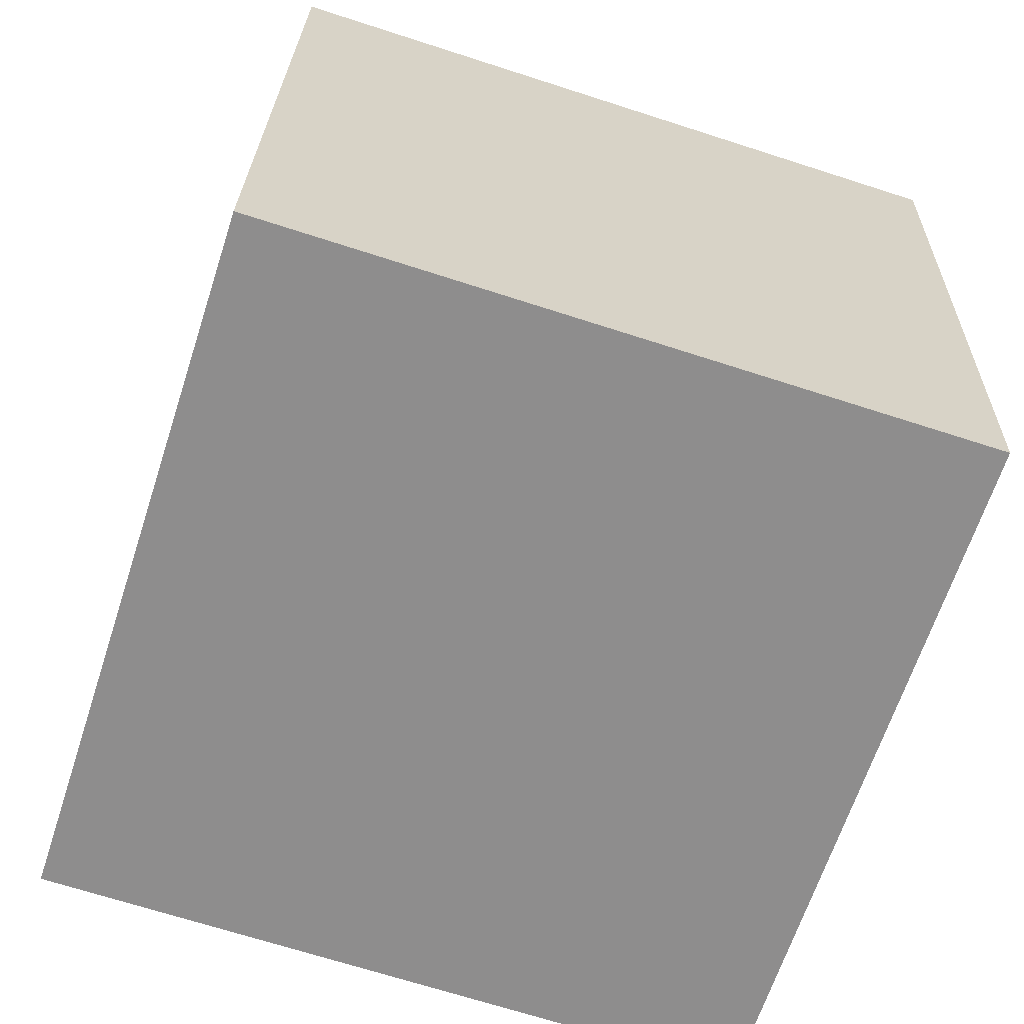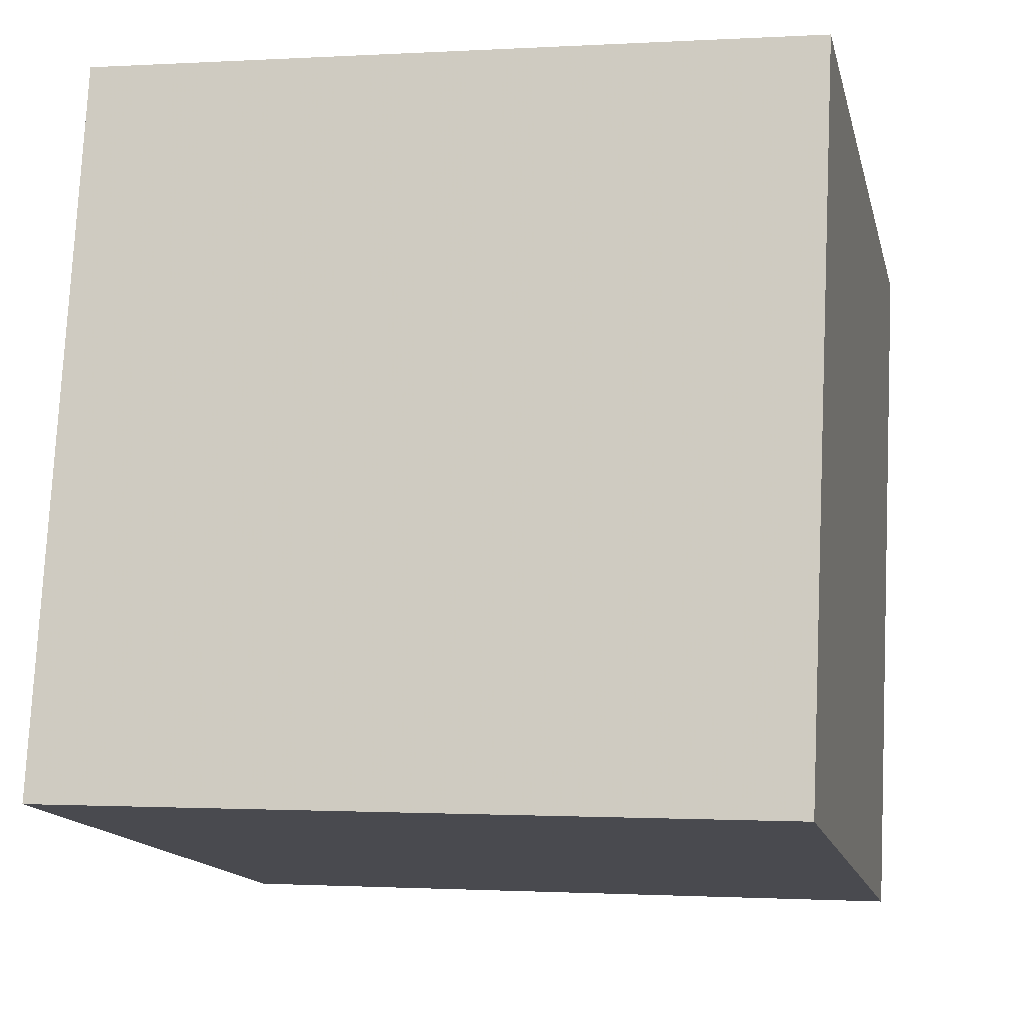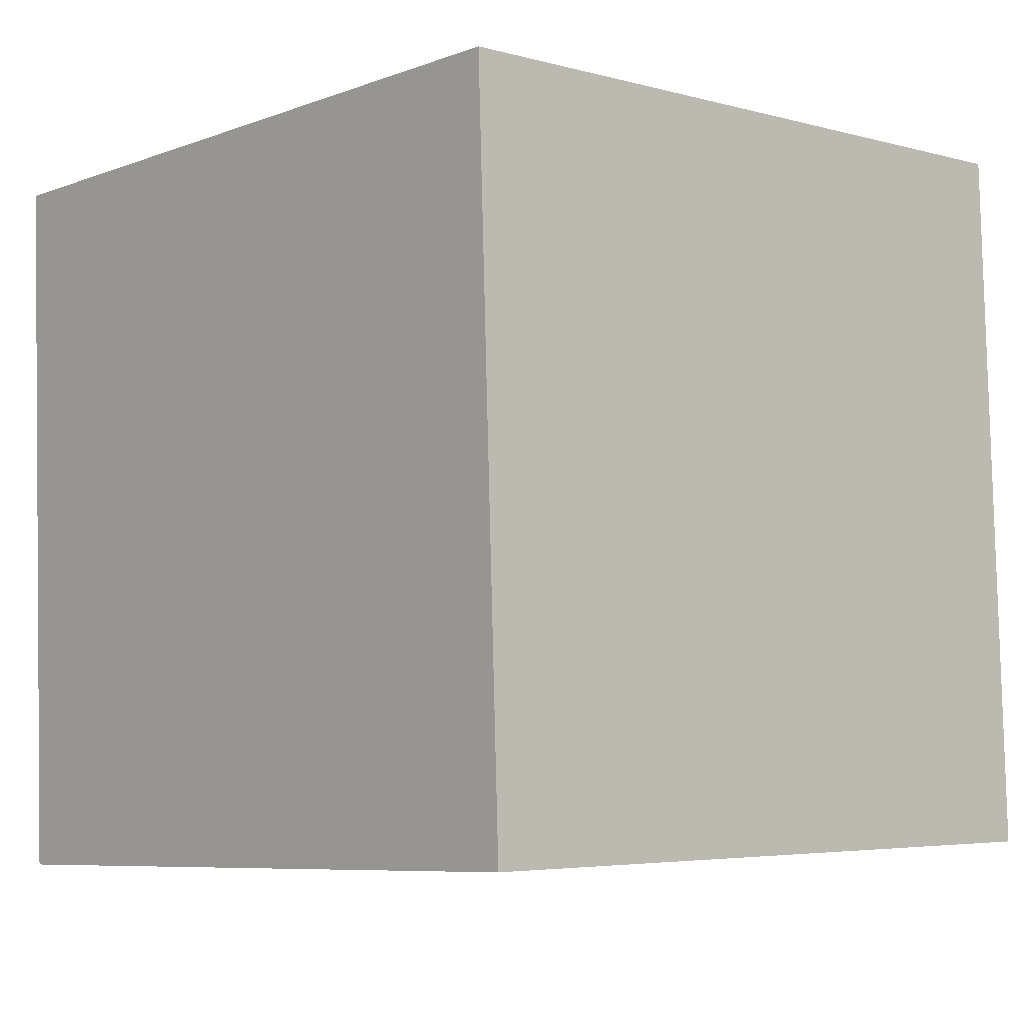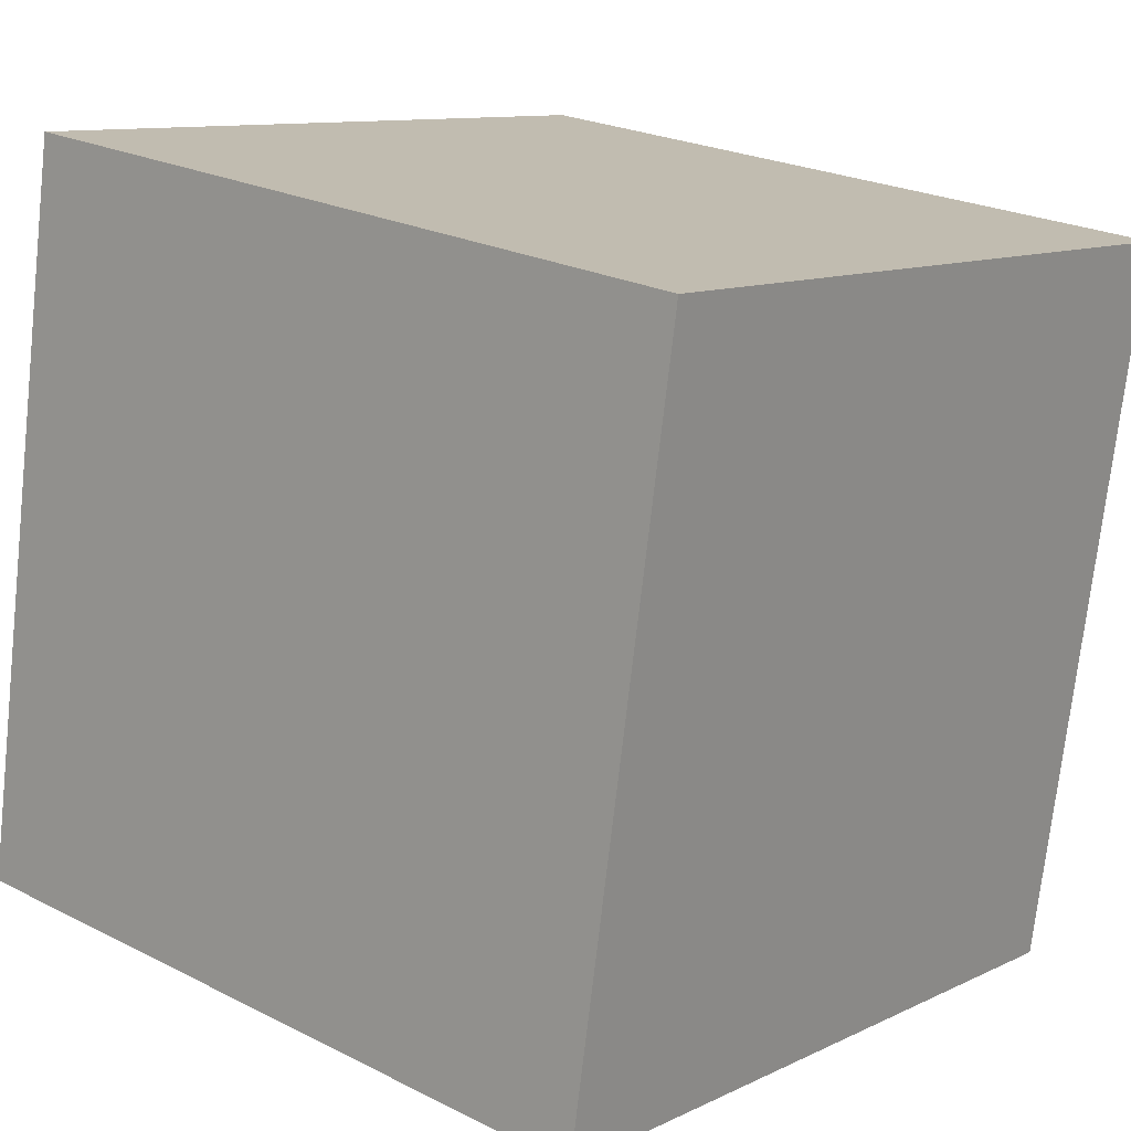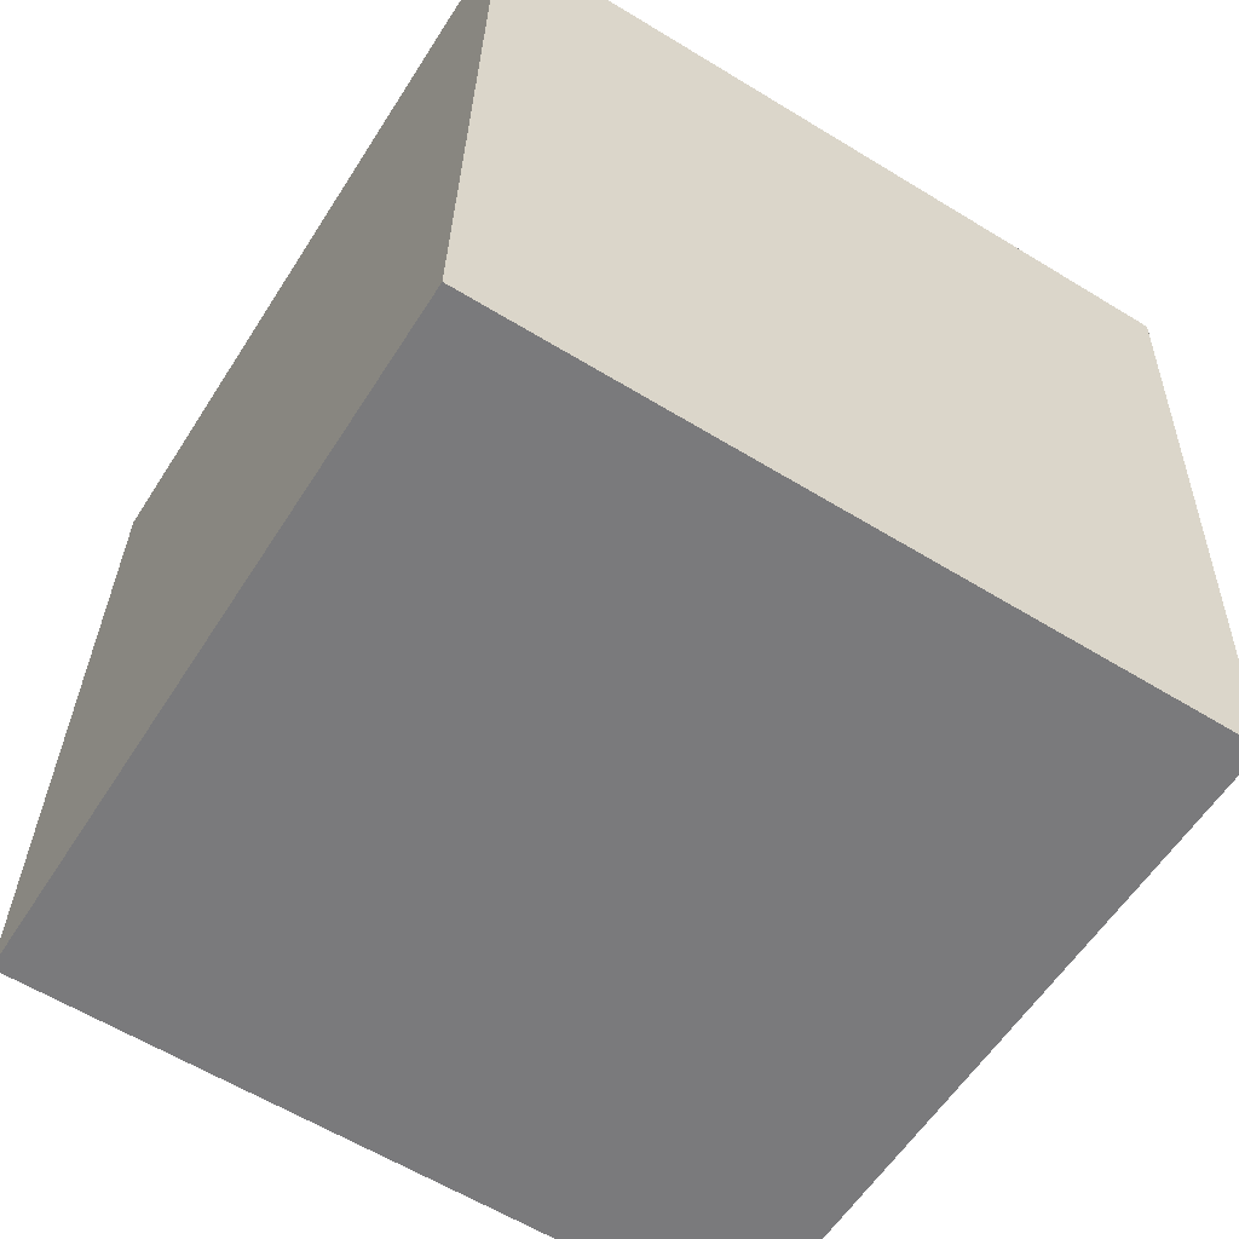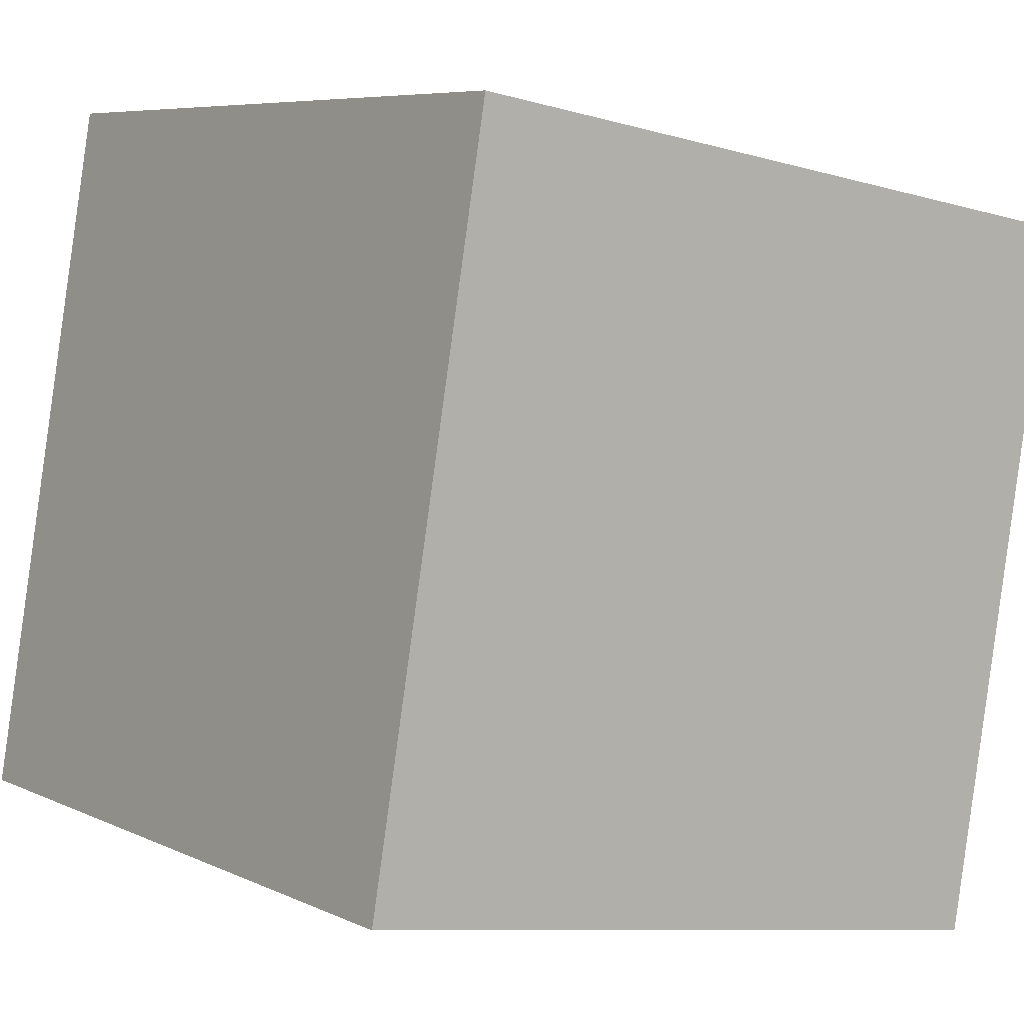
<metadata>
{"format":"obj","ext":"obj","renderer":"f3d","projection":"perspective","resolution":1024,"background":"white","views":[{"elev":-65.5,"azim":-116.9,"up":"+Z"},{"elev":-4.8,"azim":-78.5,"up":"+Y"},{"elev":-5.8,"azim":38.3,"up":"+Z"},{"elev":9.4,"azim":38.6,"up":"+Y"},{"elev":-58.7,"azim":-131.0,"up":"+Z"},{"elev":5.8,"azim":-37.7,"up":"+Y"}]}
</metadata>
<code>
v 0.2809 0.2041 0.2587
v 0.2128 -0.2824 -0.2498
v 0.291 0.2113 -0.2411
v -0.2027 0.2897 -0.25
v -0.291 -0.2113 0.2411
v -0.2128 0.2824 0.2498
v 0.2027 -0.2897 0.25
v -0.2809 -0.2041 -0.2587
v -0.08903 0.2653 0.1089
v 0.1723 0.1671 -0.2442
v -0.2704 -0.1269 -0.1606
v 0.2428 -0.06797 -0.02565
v 0.1825 0.2286 -0.2431
v -0.2663 -0.112 -0.2571
v -0.283 -0.2056 -0.1579
v -0.2367 0.0969 -0.06102
v -0.2095 0.2848 0.08657
v 0.2442 0.1773 -0.2426
v -0.00283 0.2543 -0.03975
v -0.04887 0.2564 0.2528
v -0.085 -0.2404 0.04036
v 0.2806 0.1454 -0.2423
f 13 19 1
f 3 22 18
f 15 8 2
f 12 2 22
f 9 17 6
f 22 3 1
f 2 12 7
f 12 1 7
f 11 16 4
f 8 18 22
f 17 16 5
f 4 16 17
f 7 1 20
f 11 15 5
f 6 5 7
f 9 19 4
f 21 5 15
f 4 19 13
f 9 20 1
f 14 4 13
f 10 13 3
f 6 7 20
f 5 21 7
f 21 2 7
f 10 18 8
f 11 14 8
f 1 3 13
f 2 21 15
f 6 20 9
f 1 12 22
f 4 14 11
f 22 2 8
f 5 6 17
f 5 16 11
f 4 17 9
f 1 19 9
f 13 10 14
f 3 18 10
f 8 14 10
f 8 15 11

</code>
